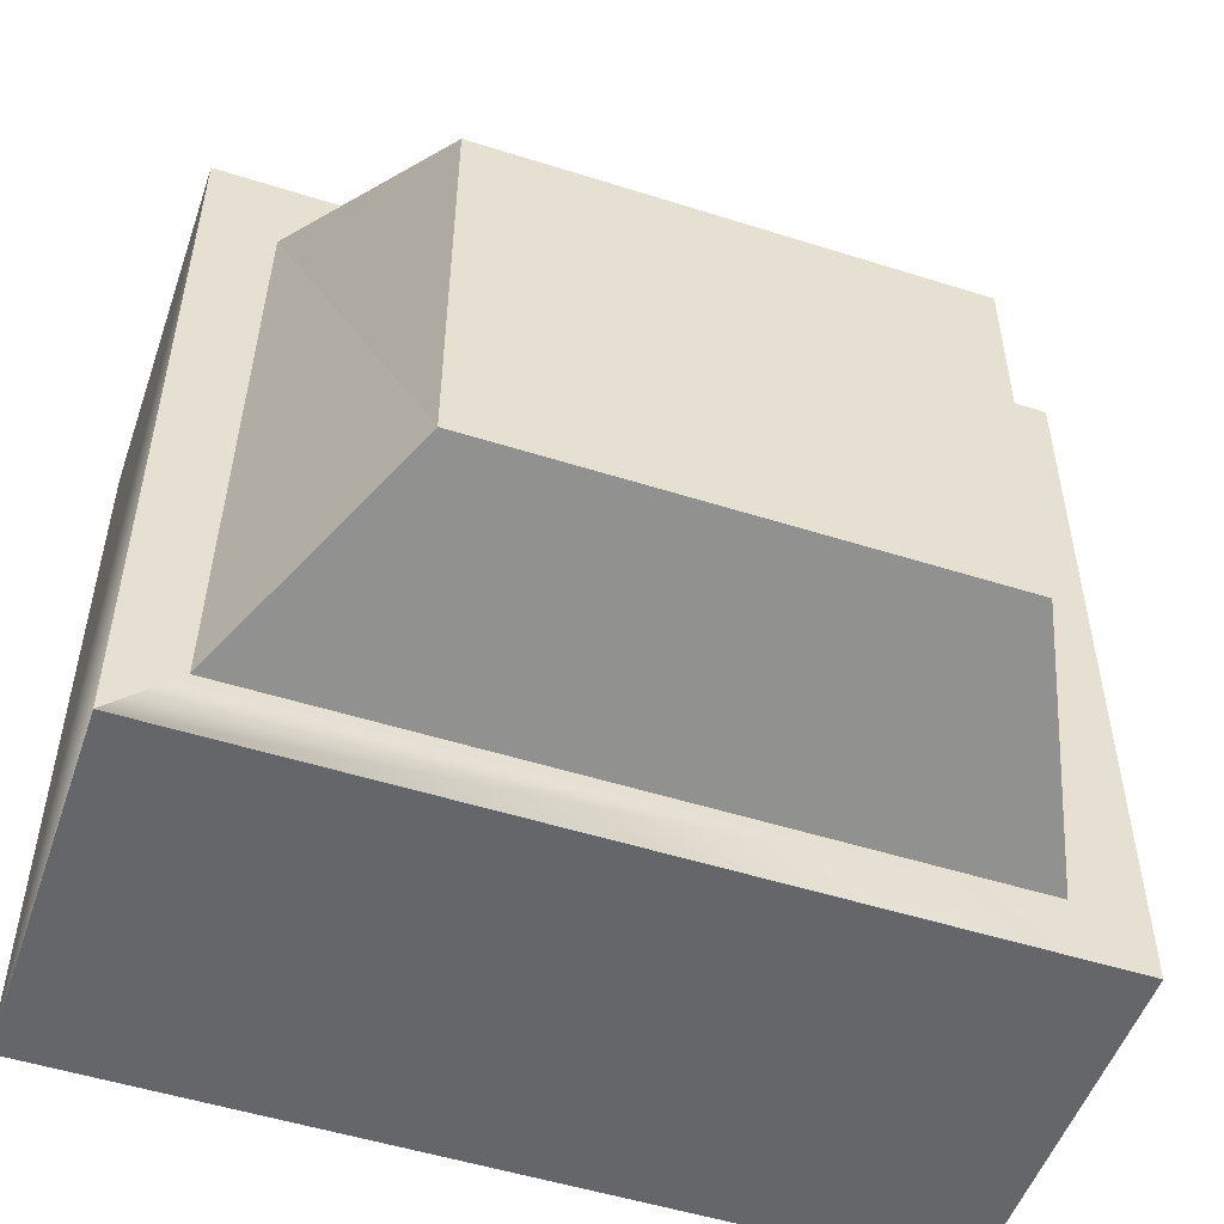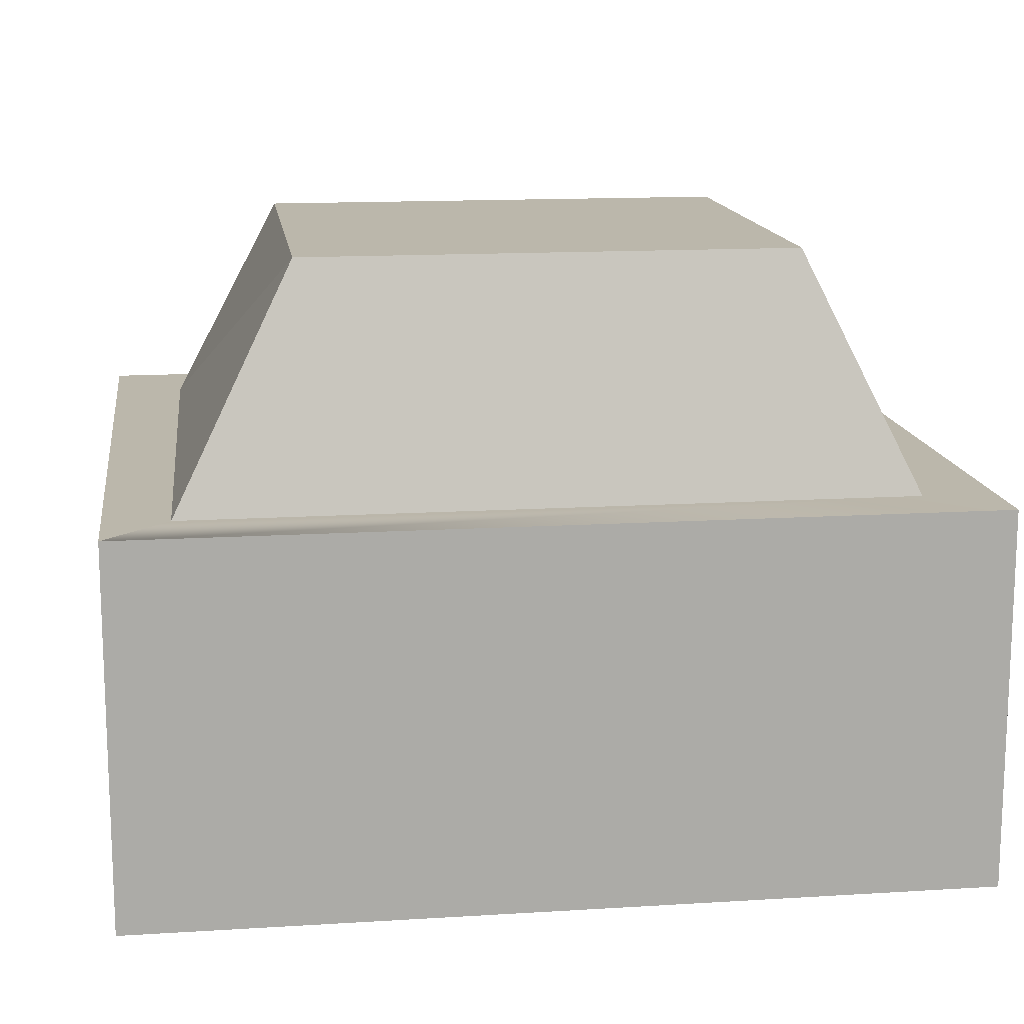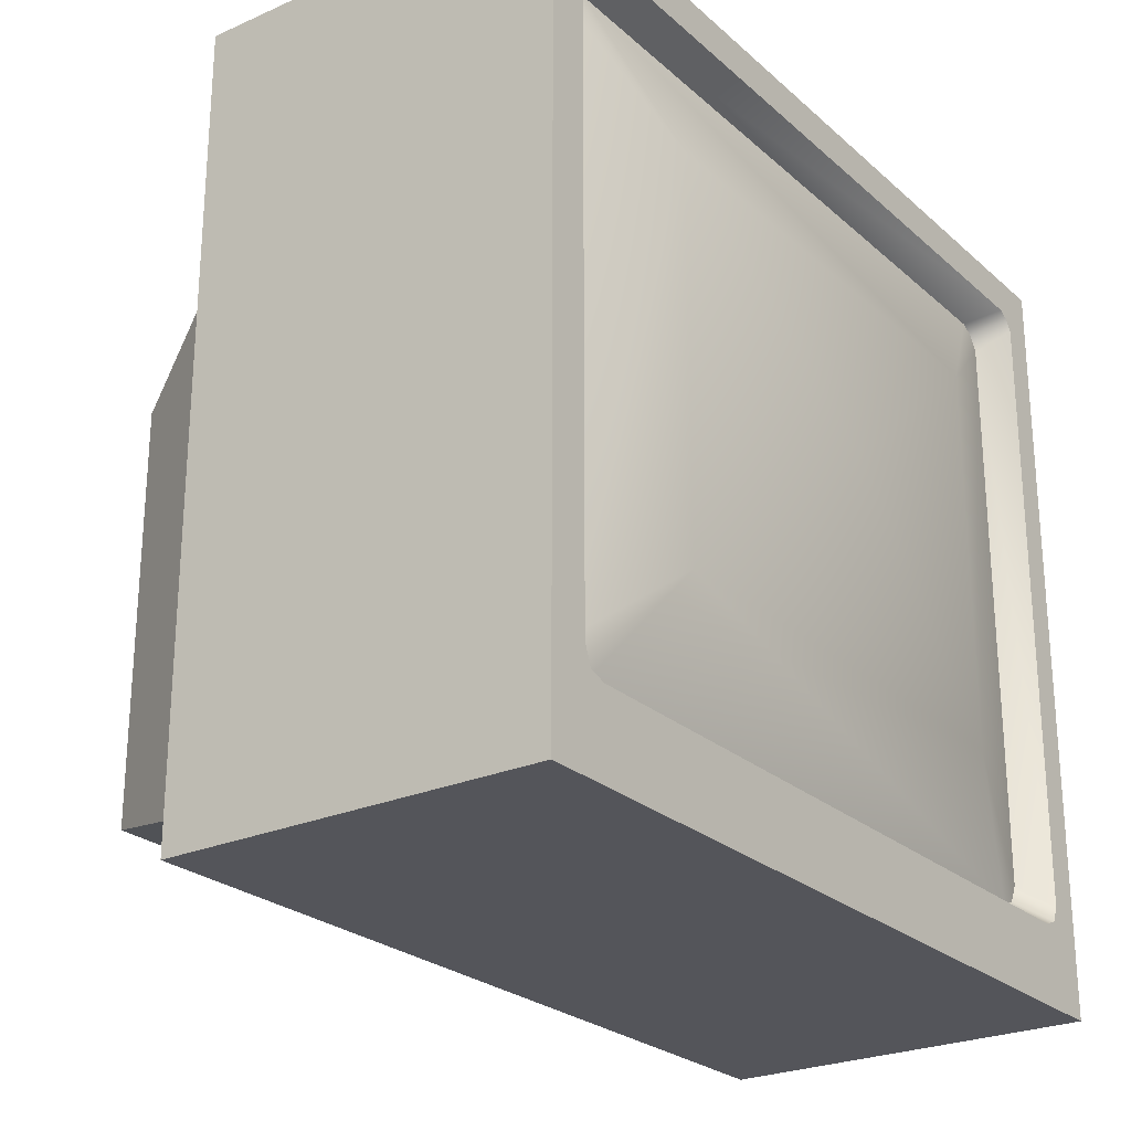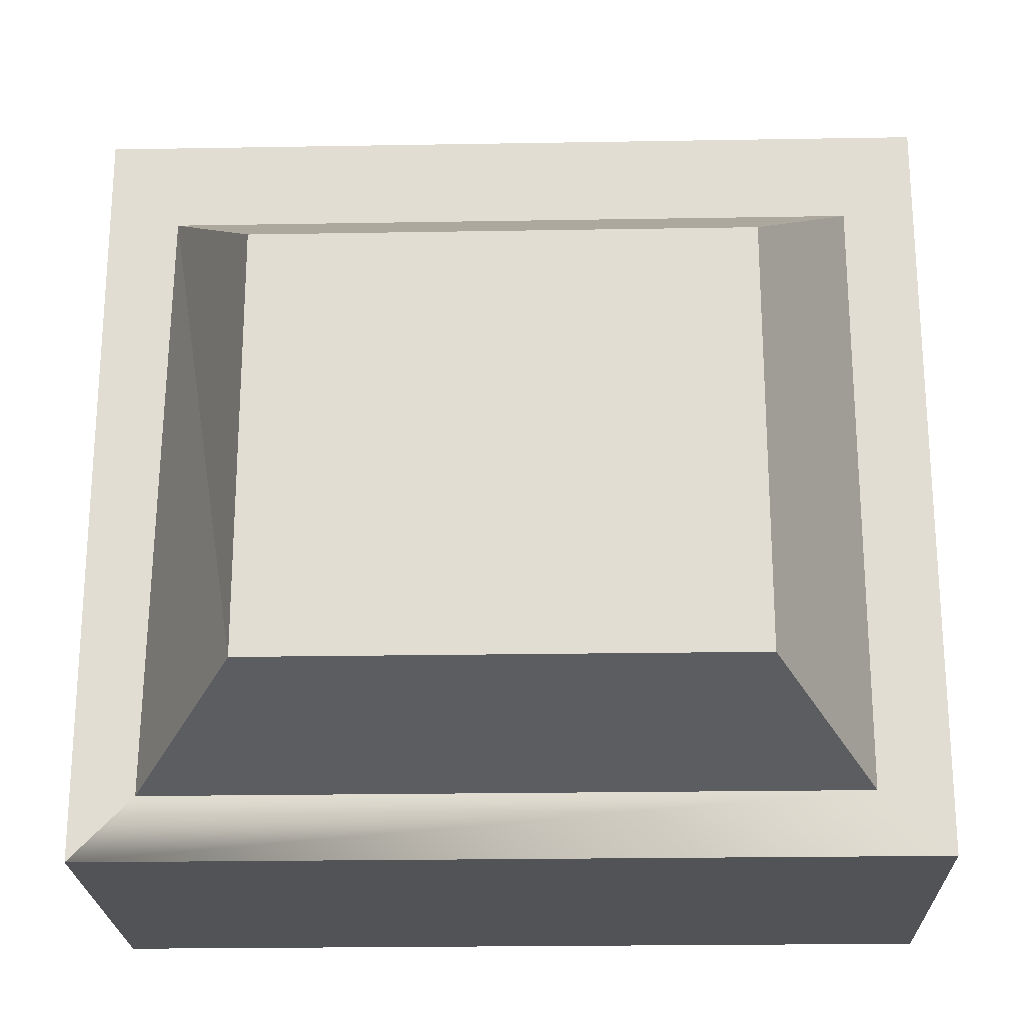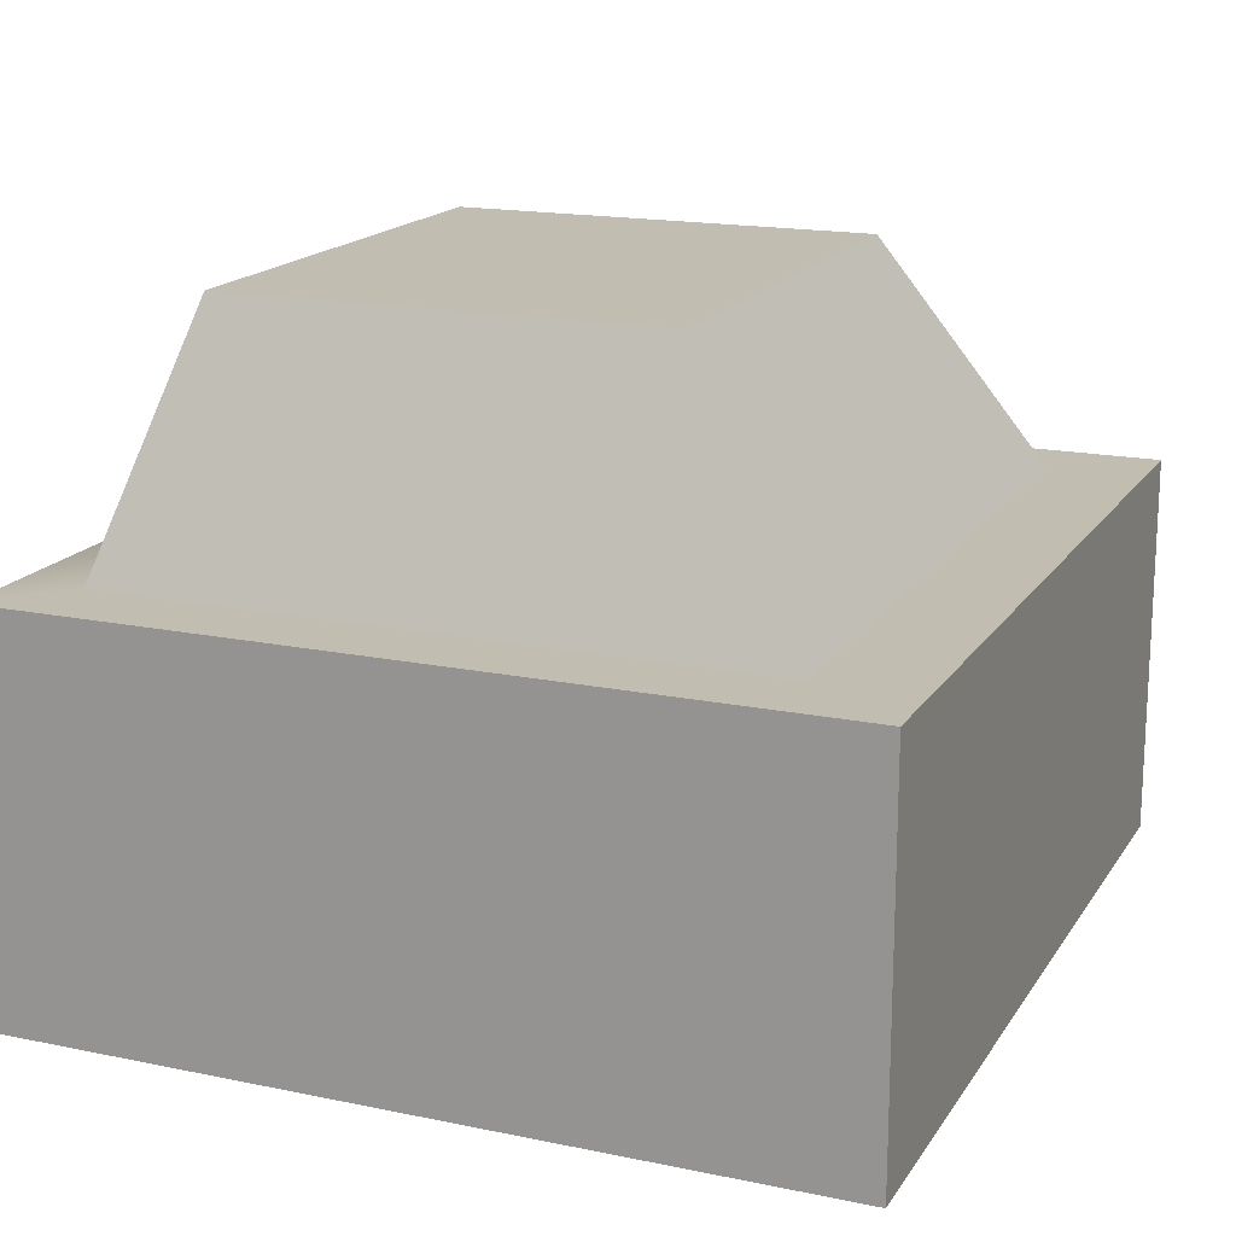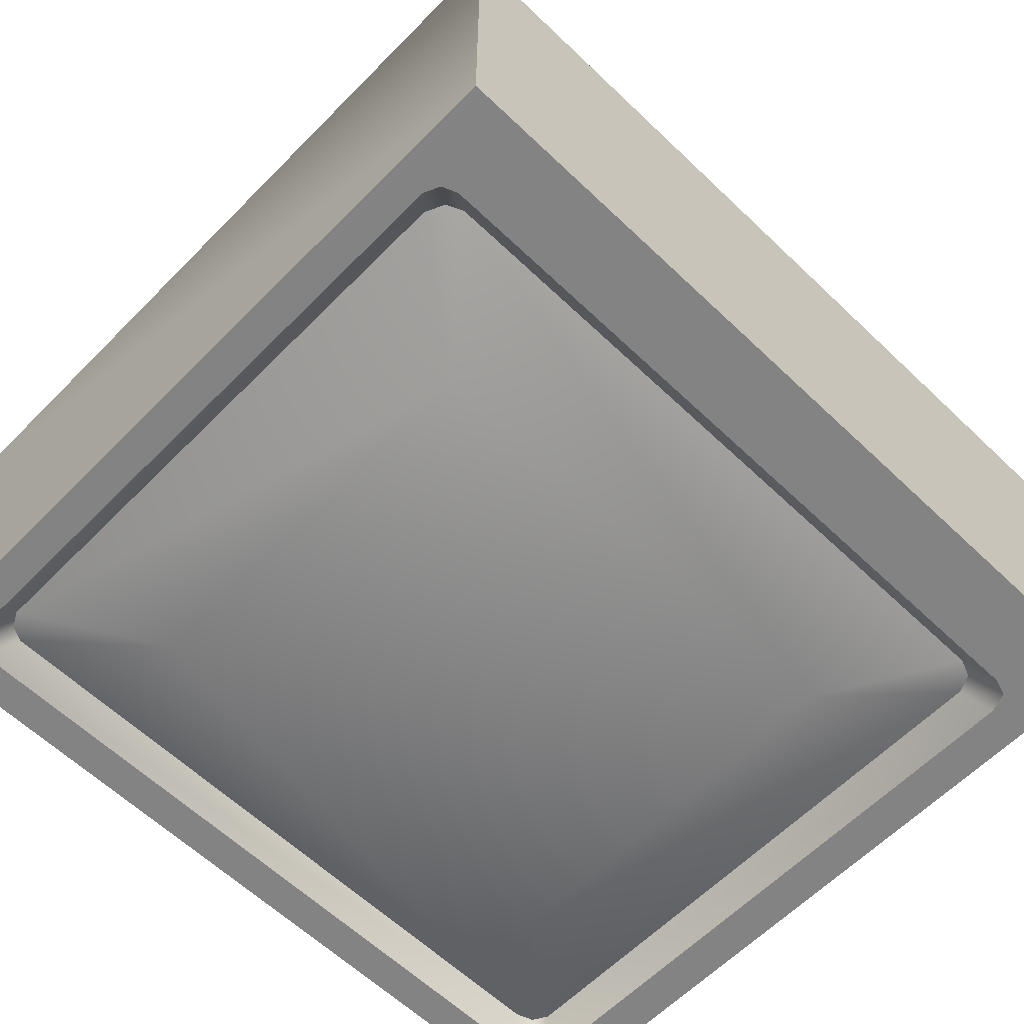
<metadata>
{"format":"obj","ext":"obj","renderer":"f3d","projection":"perspective","resolution":1024,"background":"white","views":[{"elev":-51.9,"azim":161.1,"up":"+Z"},{"elev":14.2,"azim":172.2,"up":"+Y"},{"elev":-25.0,"azim":-54.3,"up":"+Z"},{"elev":-22.5,"azim":-178.3,"up":"+Z"},{"elev":17.0,"azim":-67.4,"up":"+Y"},{"elev":-61.1,"azim":135.8,"up":"+Y"}]}
</metadata>
<code>
g TV023
v 63.14 -43.52 -58.33
v -63.14 12.78 -58.33
v -63.14 -43.52 -58.33
v 63.14 12.78 -58.33
v 63.14 12.78 58.33
v -63.14 -43.52 58.33
v -63.14 12.78 58.33
v 63.14 -43.52 58.33
v 63.14 -43.52 -58.33
v 63.14 12.78 58.33
v 63.14 12.78 -58.33
v 63.14 -43.52 58.33
v -63.14 12.78 -58.33
v -63.14 -43.52 58.33
v -63.14 -43.52 -58.33
v -63.14 12.78 58.33
v 63.14 -43.52 -58.33
v 56.97 -43.52 -45.38
v 58.04 -43.52 -43.09
v 58.04 -43.52 50.33
v 63.14 -43.52 58.33
v 56.97 -43.52 51.93
v 55.26 -43.52 52.85
v -53.34 -43.52 52.85
v -63.14 -43.52 58.33
v -55.83 -43.52 51.93
v -56.89 -43.52 49.54
v -56.89 -43.52 -42.44
v -63.14 -43.52 -58.33
v 54.71 -43.52 -46.3
v -55.83 -43.52 -45.38
v -53.21 -43.52 -46.3
v 56.97 -43.52 -45.38
v 53.65 -38.84 -42.51
v 54.93 -38.84 -39.84
v 58.04 -43.52 -43.09
v 51.27 -38.84 -43.62
v 54.93 -38.84 46.8
v 58.04 -43.52 50.33
v 54.71 -43.52 -46.3
v -53.21 -43.52 -46.3
v -49.89 -38.84 -43.62
v -55.83 -43.52 -45.38
v -52.5 -38.84 -42.51
v -53.79 -38.84 -39.84
v -56.89 -43.52 -42.44
v 56.97 -43.52 51.93
v 53.65 -38.84 49.06
v 51.5 -38.84 50.17
v 55.26 -43.52 52.85
v -49.89 -38.84 50.17
v -53.34 -43.52 52.85
v -53.79 -38.84 47.02
v -56.89 -43.52 49.54
v -55.83 -43.52 51.93
v -52.5 -38.84 49.28
v 63.14 12.78 58.33
v 53.64 12.78 -48.69
v 63.14 12.78 -58.33
v 52.34 12.78 44.27
v -63.14 12.78 58.33
v -52.34 12.78 44.27
v -63.14 12.78 -58.33
v -52.34 12.78 -48.69
v 63.14 12.78 -58.33
v 52.34 12.78 44.27
v 35.95 47.32 -39.78
v 53.64 12.78 -48.69
v 35.95 47.32 -39.78
v 52.34 12.78 44.27
v 35.95 47.32 23.28
v -52.34 12.78 -48.69
v -35.95 47.32 23.28
v -52.34 12.78 44.27
v -35.95 47.32 23.28
v -52.34 12.78 -48.69
v -35.95 47.32 -39.78
v 53.64 12.78 -48.69
v -35.95 47.32 -39.78
v -52.34 12.78 -48.69
v 35.95 47.32 -39.78
v -52.34 12.78 44.27
v 35.95 47.32 23.28
v 52.34 12.78 44.27
v -35.95 47.32 23.28
v -35.95 47.32 -39.78
v 35.95 47.32 23.28
v -35.95 47.32 23.28
v 35.95 47.32 23.28
v -35.95 47.32 -39.78
v 35.95 47.32 -39.78
v -63.14 -43.52 -58.33
v 54.71 -43.52 -46.3
v 63.14 -43.52 -58.33
v -53.21 -43.52 -46.3
v 54.93 -38.84 46.8
v 36.73 -44.26 -25.93
v 36.73 -44.26 32.48
v 54.93 -38.84 -39.84
v 53.65 -38.84 49.06
v 53.65 -38.84 -42.51
v 51.5 -38.84 50.17
v -49.89 -38.84 50.17
v -35.58 -44.26 32.48
v -52.5 -38.84 49.28
v -53.79 -38.84 47.02
v -53.79 -38.84 -39.84
v -35.58 -44.26 -25.93
v 51.27 -38.84 -43.62
v -49.89 -38.84 -43.62
v -52.5 -38.84 -42.51
v 0.5733 -47.32 3.275
g TV023_0
f 3 2 1
f 4 1 2
f 7 6 5
f 8 5 6
f 11 10 9
f 12 9 10
f 15 14 13
f 16 13 14
f 19 18 17
f 19 17 20
f 21 20 17
f 22 20 21
f 21 23 22
f 23 21 24
f 25 24 21
f 26 24 25
f 27 26 25
f 27 25 28
f 29 28 25
f 18 30 17
f 31 28 29
f 29 32 31
f 35 34 33
f 36 35 33
f 34 37 33
f 35 36 38
f 39 38 36
f 33 37 40
f 40 37 41
f 42 41 37
f 41 42 43
f 42 44 43
f 44 45 43
f 43 45 46
f 47 38 39
f 48 38 47
f 49 48 47
f 50 49 47
f 49 50 51
f 52 51 50
f 45 53 46
f 54 46 53
f 54 53 55
f 55 51 52
f 53 56 55
f 56 51 55
f 59 58 57
f 60 57 58
f 57 60 61
f 62 61 60
f 61 62 63
f 64 63 62
f 63 64 65
f 58 65 64
f 68 67 66
f 71 70 69
f 74 73 72
f 77 76 75
f 80 79 78
f 81 78 79
f 84 83 82
f 85 82 83
f 88 87 86
f 91 90 89
f 94 93 92
f 95 92 93
g TV023_1
f 98 97 96
f 99 96 97
f 100 98 96
f 101 99 97
f 100 102 98
f 102 103 98
f 104 98 103
f 105 104 103
f 105 106 104
f 106 107 104
f 108 104 107
f 97 108 109
f 101 97 109
f 110 109 108
f 111 108 107
f 111 110 108
f 98 112 97
f 108 112 104
f 104 112 98
f 97 112 108

</code>
